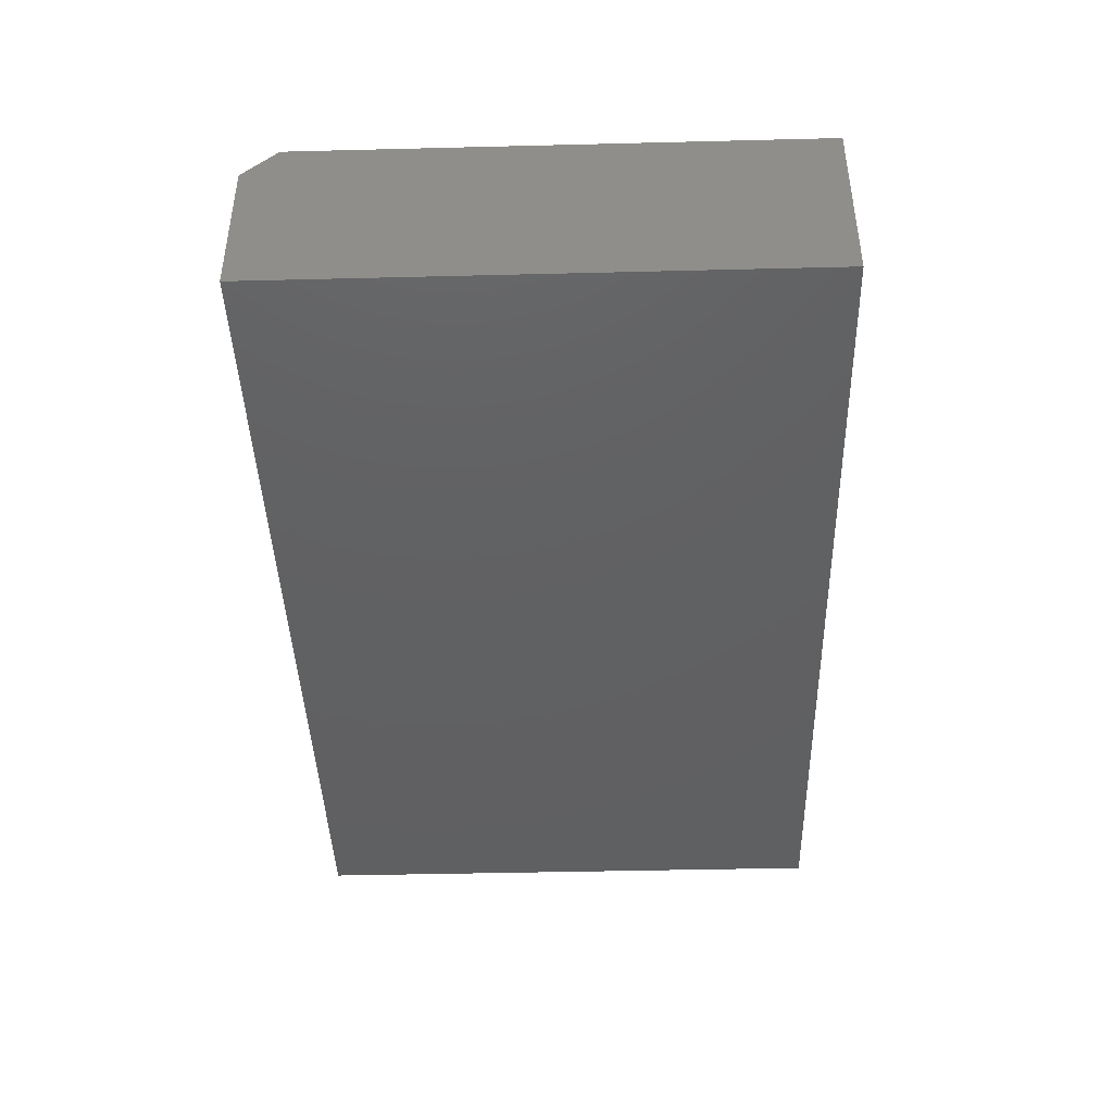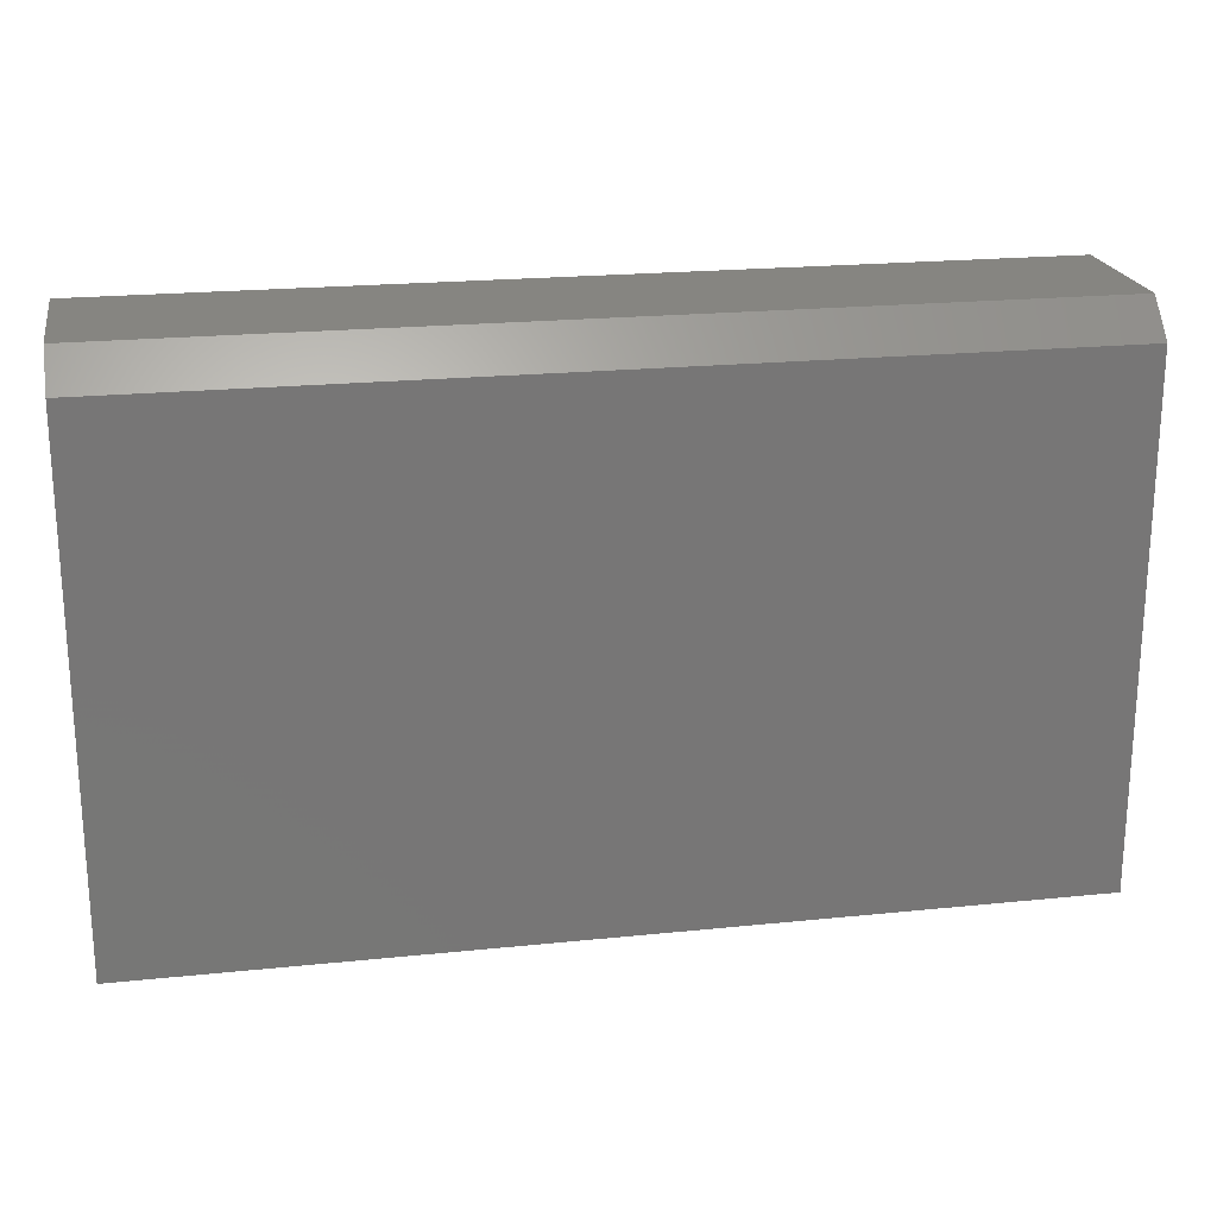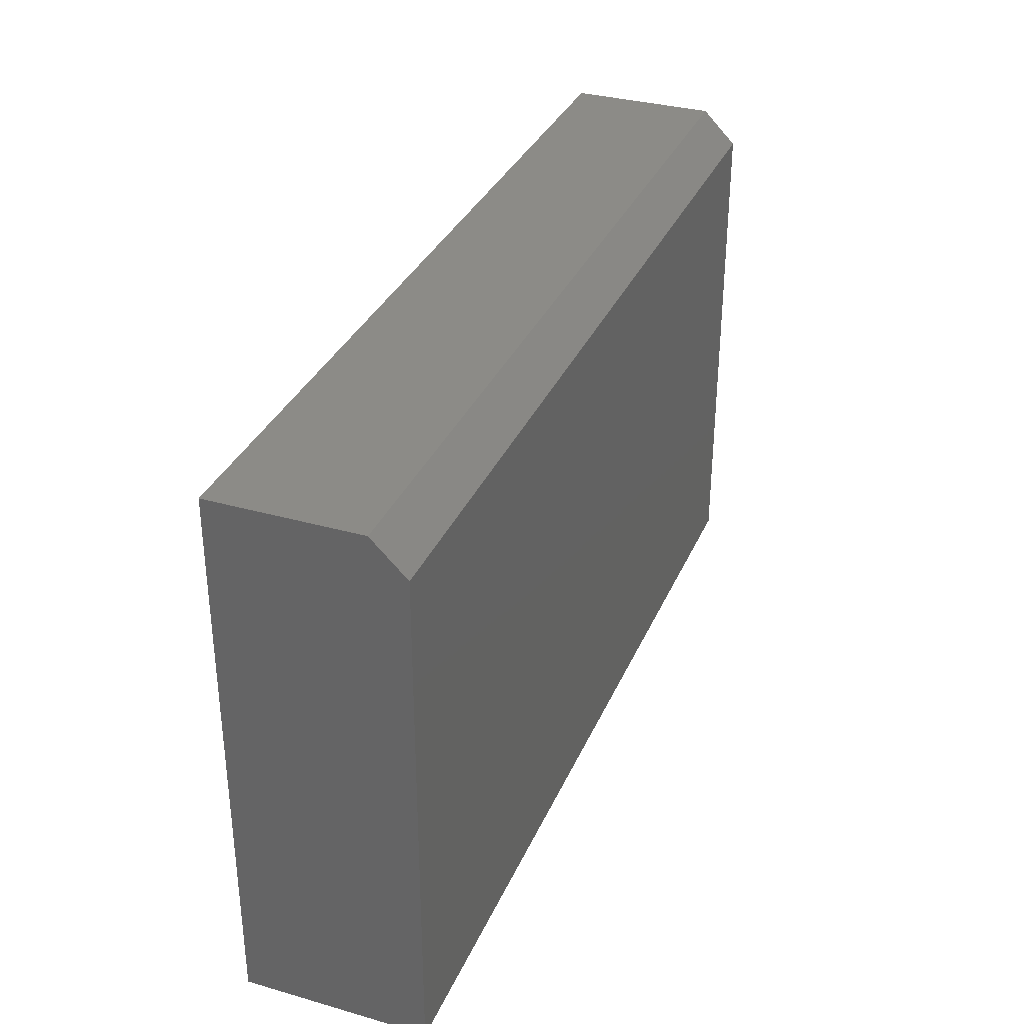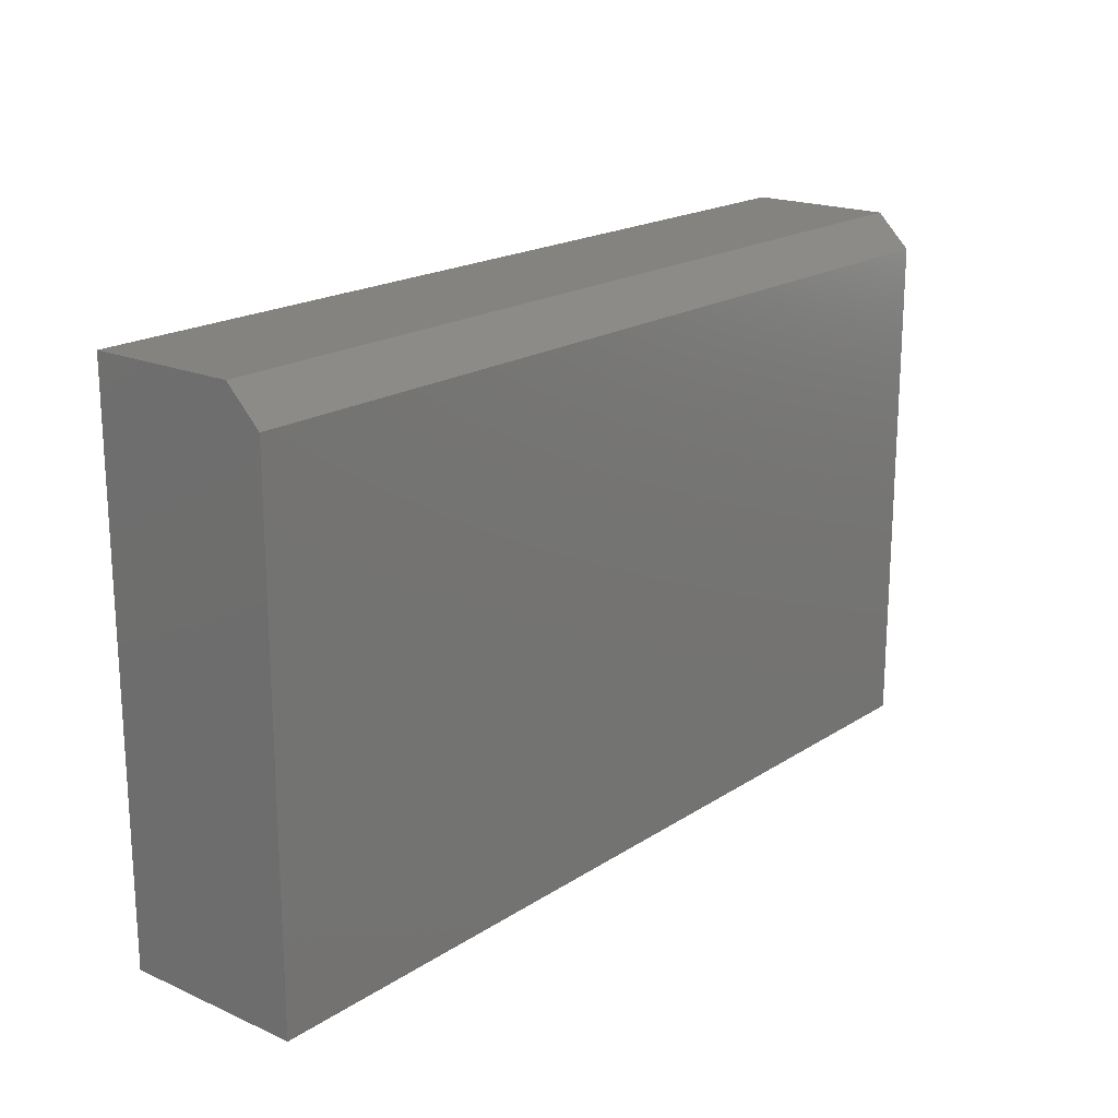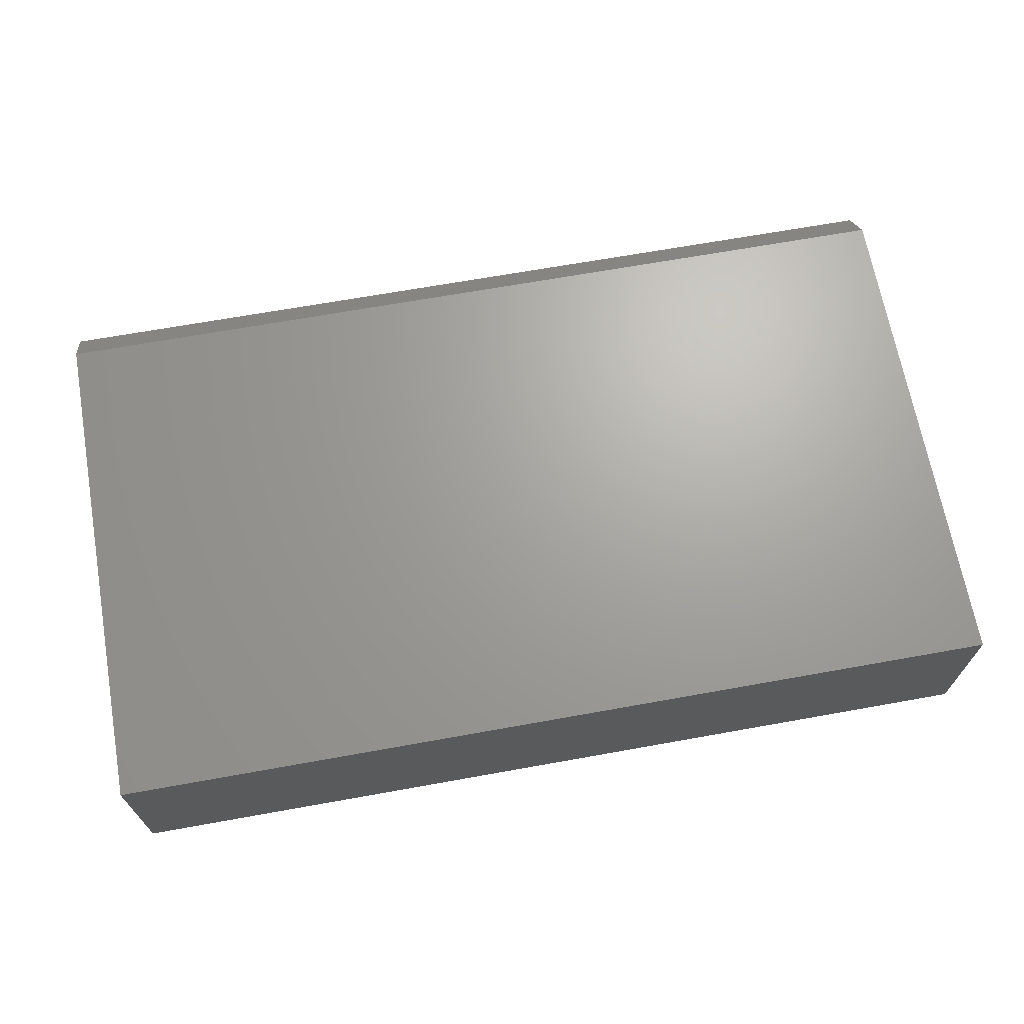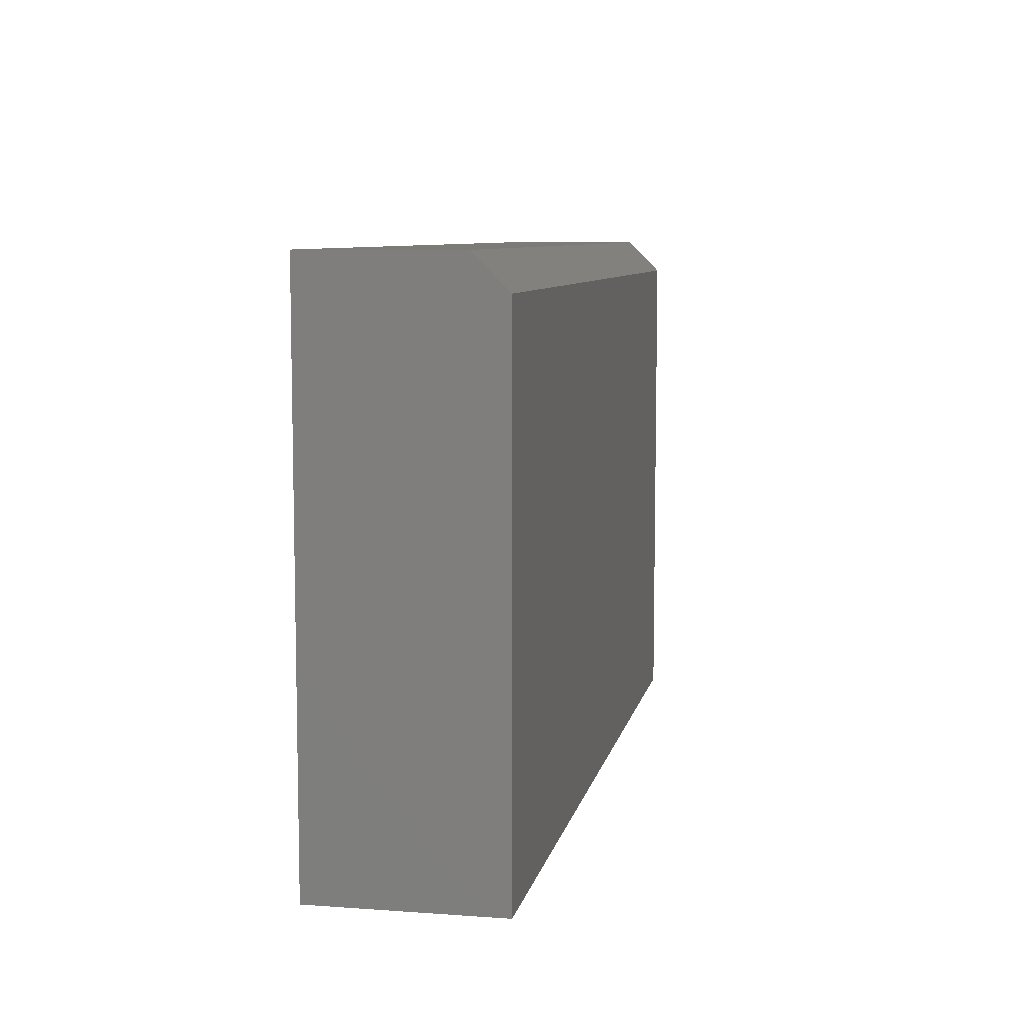
<metadata>
{"format":"stl","ext":"stl","renderer":"f3d","projection":"perspective","resolution":1024,"background":"white","views":[{"elev":-42.4,"azim":91.7,"up":"+Y"},{"elev":21.1,"azim":169.6,"up":"+Z"},{"elev":33.6,"azim":111.2,"up":"+Z"},{"elev":19.0,"azim":129.6,"up":"+Z"},{"elev":67.8,"azim":169.8,"up":"+Y"},{"elev":8.0,"azim":101.3,"up":"+Z"}]}
</metadata>
<code>
# stl→obj: 10 verts, 16 faces
v -0.5 0 -0.1953
v -0.5 3.903e-17 0.5078
v 0.75 6.939e-17 -0.1953
v 0.75 1.084e-16 0.5078
v -0.5 -0.25 -0.1953
v -0.5 -0.25 0.5547
v -0.5 -0.04688 0.5547
v 0.75 -0.25 0.5547
v 0.75 -0.04688 0.5547
v 0.75 -0.25 -0.1953
f 1 2 3
f 3 2 4
f 1 5 2
f 2 5 6
f 2 6 7
f 8 9 6
f 6 9 7
f 10 3 8
f 8 3 4
f 8 4 9
f 9 4 7
f 7 4 2
f 5 10 6
f 6 10 8
f 5 1 10
f 10 1 3

</code>
